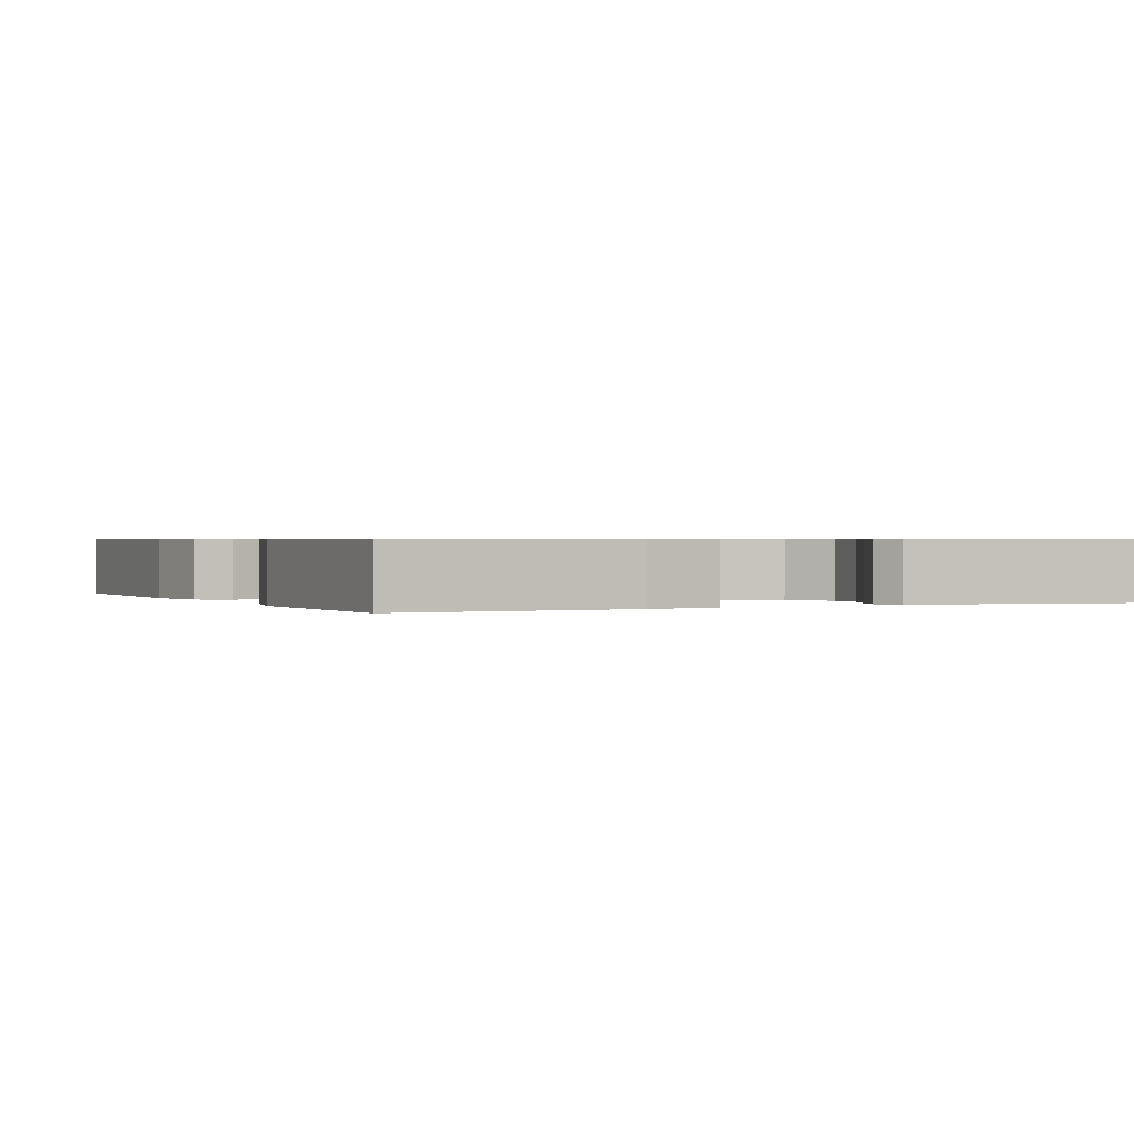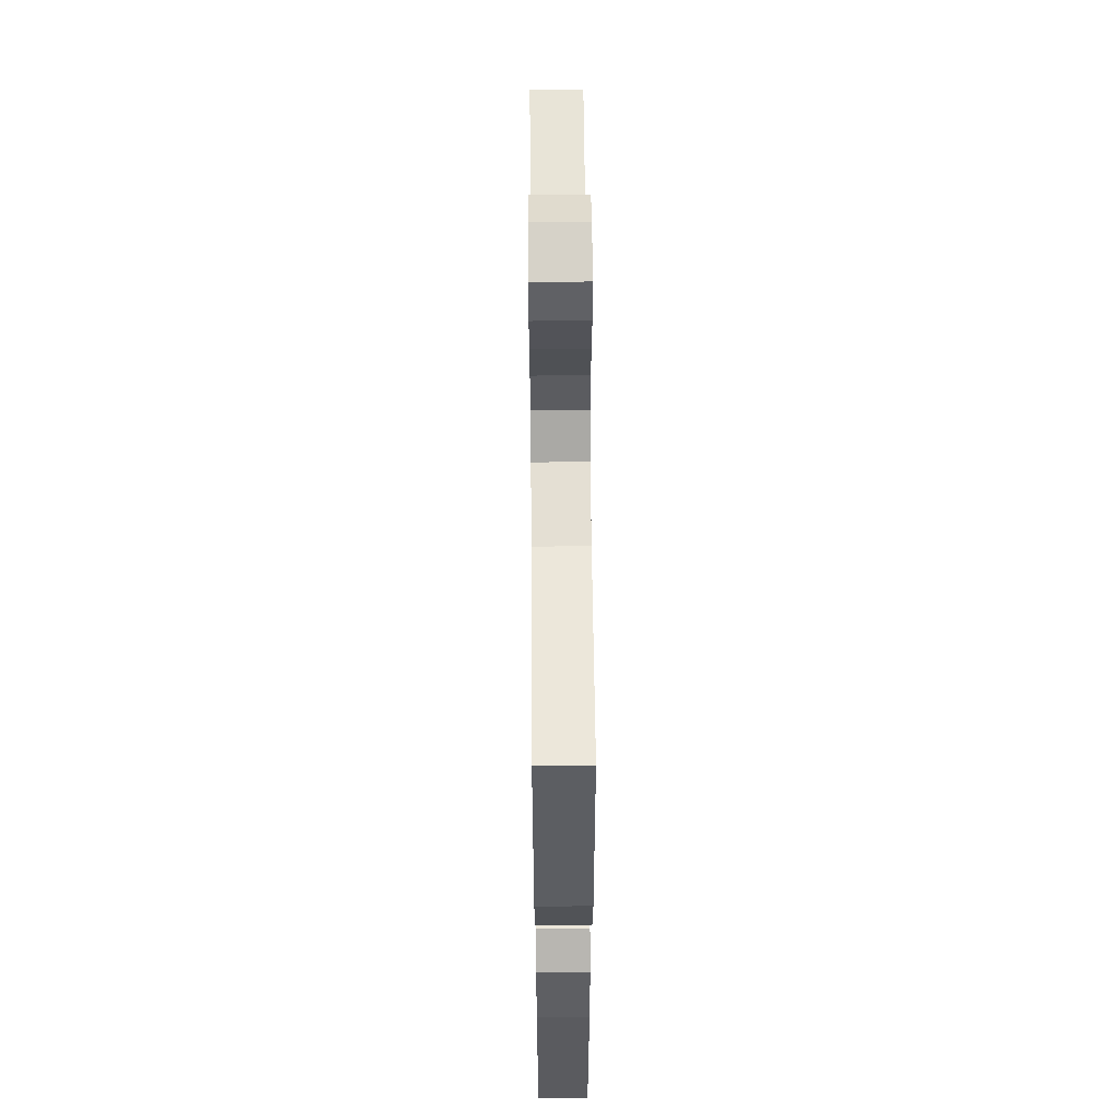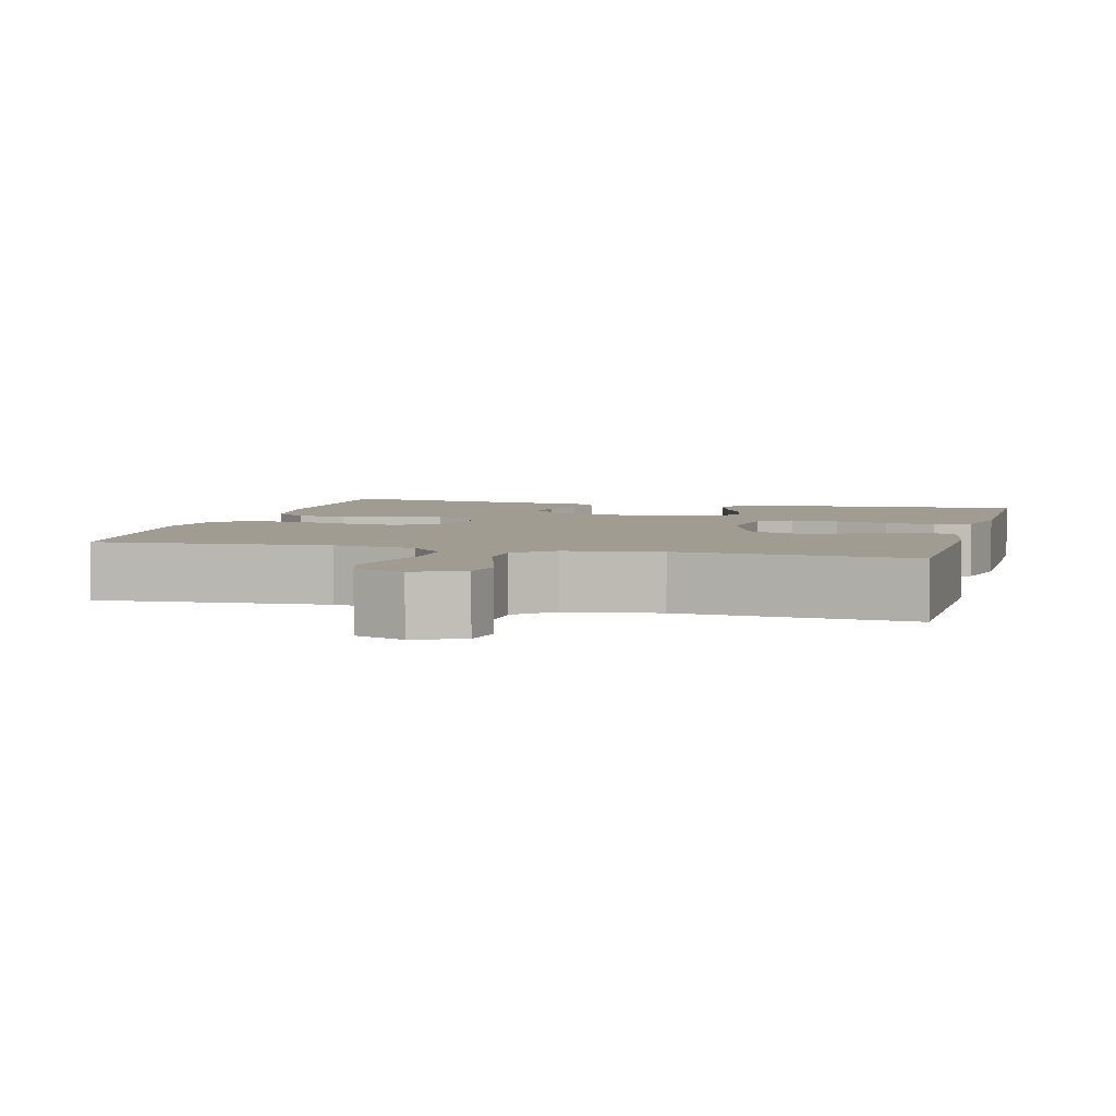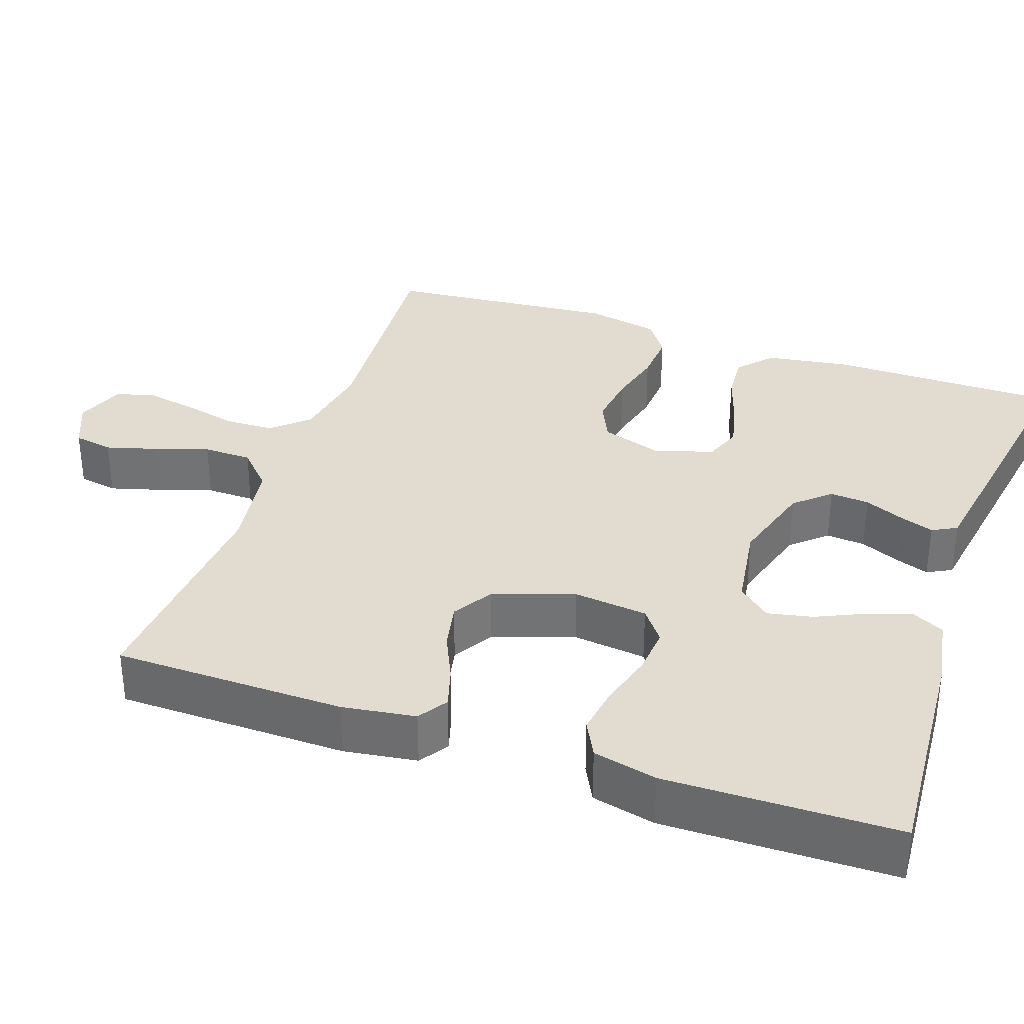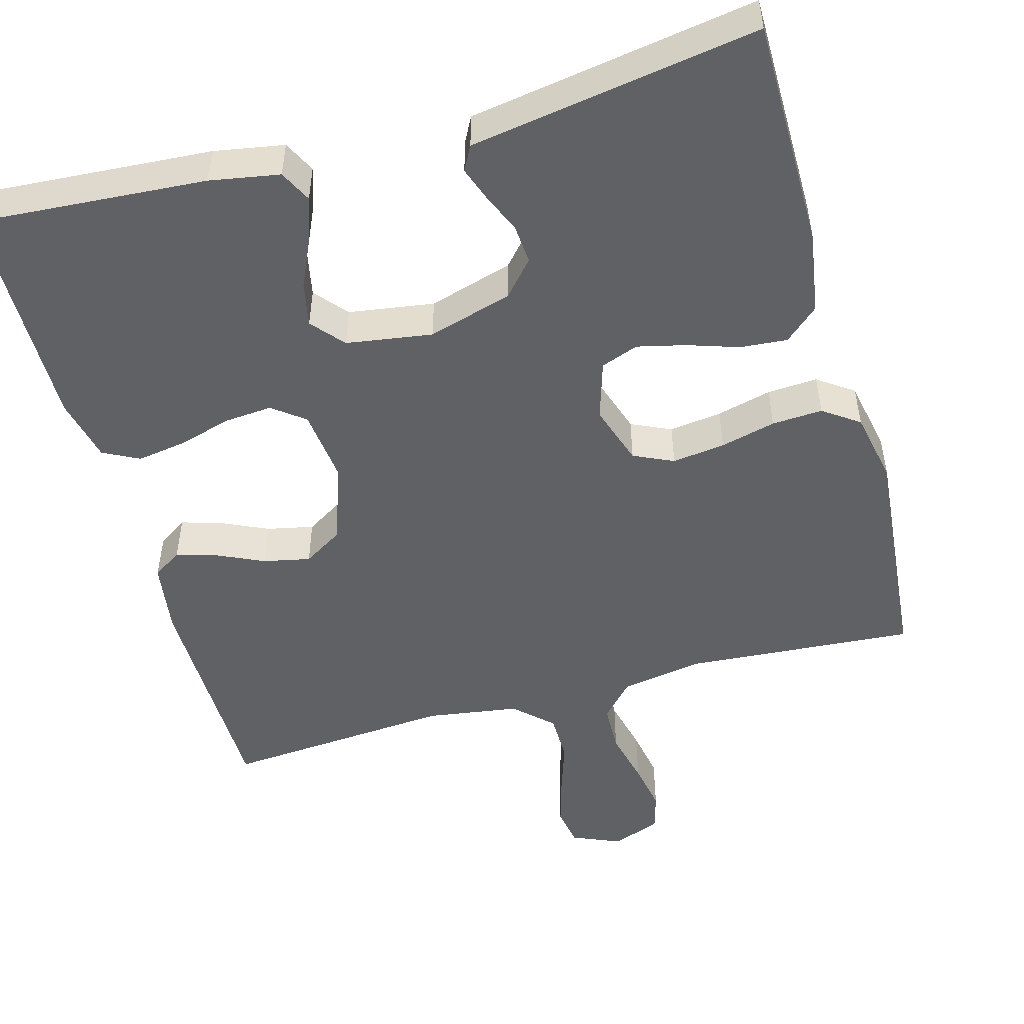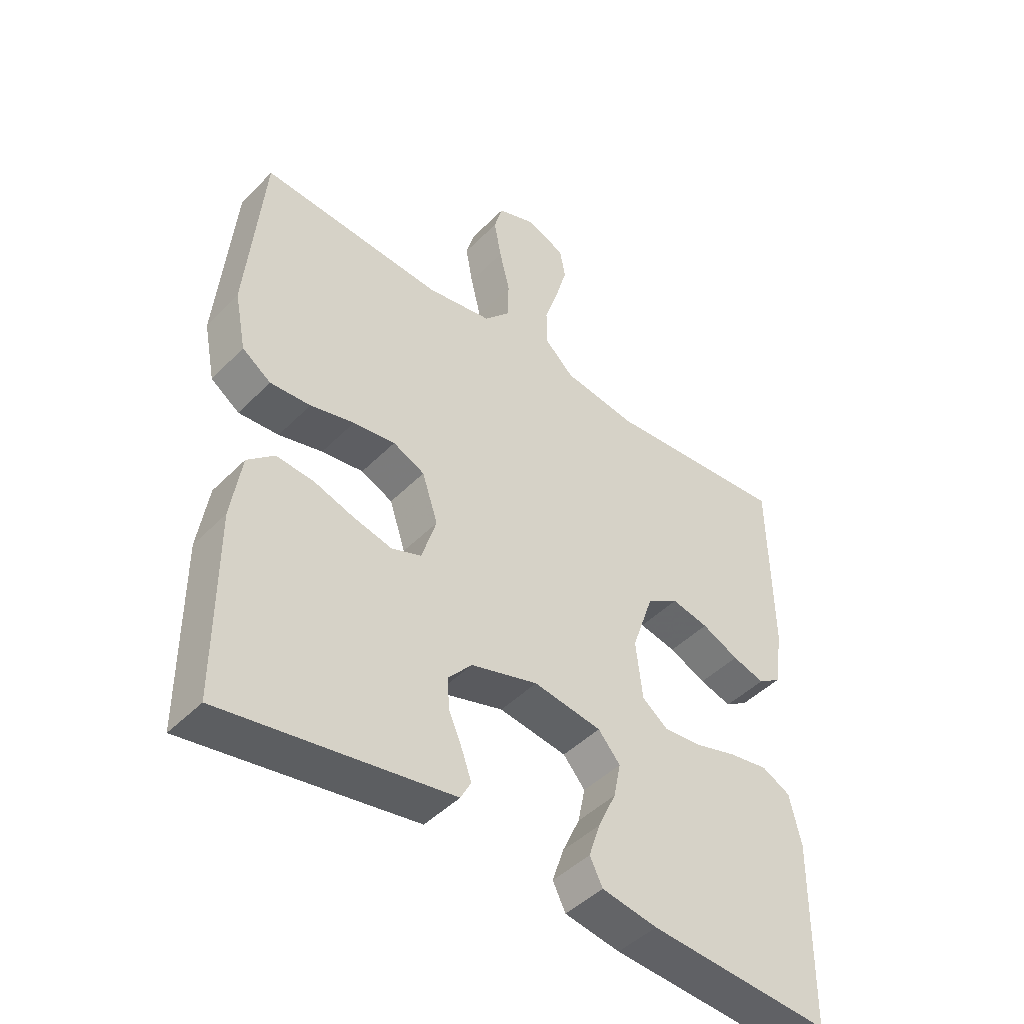
<metadata>
{"format":"obj","ext":"obj","renderer":"f3d","projection":"perspective","resolution":1024,"background":"white","views":[{"elev":0.6,"azim":154.8,"up":"+Y"},{"elev":57.0,"azim":-90.5,"up":"+Z"},{"elev":4.4,"azim":14.8,"up":"+Y"},{"elev":34.2,"azim":109.2,"up":"+Y"},{"elev":-50.3,"azim":-164.5,"up":"+Y"},{"elev":-45.6,"azim":-41.0,"up":"+Z"}]}
</metadata>
<code>
v -0.5 0.07 0.5
v -0.2 0.07 0.478
v -0.093 0.07 0.496
v -0.051 0.07 0.542
v -0.049 0.07 0.606
v -0.066 0.07 0.677
v -0.078 0.07 0.743
v -0.064 0.07 0.793
v 0 0.07 0.817
v 0.063 0.07 0.79
v 0.072 0.07 0.739
v 0.053 0.07 0.673
v 0.03 0.07 0.603
v 0.031 0.07 0.54
v 0.079 0.07 0.495
v 0.2 0.07 0.477
v 0.5 0.07 0.5
v 0.504 0.07 0.2
v 0.49 0.07 0.105
v 0.452 0.07 0.08
v 0.399 0.07 0.096
v 0.338 0.07 0.124
v 0.277 0.07 0.137
v 0.225 0.07 0.105
v 0.189 0.07 0
v 0.2 0.07 -0.096
v 0.242 0.07 -0.128
v 0.304 0.07 -0.123
v 0.374 0.07 -0.103
v 0.438 0.07 -0.093
v 0.485 0.07 -0.117
v 0.504 0.07 -0.2
v 0.5 0.07 -0.5
v 0.2 0.07 -0.479
v 0.109 0.07 -0.463
v 0.088 0.07 -0.421
v 0.107 0.07 -0.364
v 0.136 0.07 -0.301
v 0.148 0.07 -0.243
v 0.112 0.07 -0.201
v 0 0.07 -0.184
v -0.11 0.07 -0.216
v -0.15 0.07 -0.261
v -0.146 0.07 -0.312
v -0.124 0.07 -0.363
v -0.108 0.07 -0.408
v -0.125 0.07 -0.44
v -0.2 0.07 -0.452
v -0.5 0.07 -0.5
v -0.501 0.07 -0.2
v -0.484 0.07 -0.092
v -0.44 0.07 -0.053
v -0.379 0.07 -0.058
v -0.312 0.07 -0.08
v -0.249 0.07 -0.095
v -0.2 0.07 -0.077
v -0.176 0.07 0
v -0.202 0.07 0.079
v -0.254 0.07 0.103
v -0.323 0.07 0.094
v -0.395 0.07 0.076
v -0.461 0.07 0.072
v -0.508 0.07 0.105
v -0.527 0.07 0.2
v -0.5 0 0.5
v -0.2 0 0.478
v -0.093 0 0.496
v -0.051 0 0.542
v -0.049 0 0.606
v -0.066 0 0.677
v -0.078 0 0.743
v -0.064 0 0.793
v 0 0 0.817
v 0.063 0 0.79
v 0.072 0 0.739
v 0.053 0 0.673
v 0.03 0 0.603
v 0.031 0 0.54
v 0.079 0 0.495
v 0.2 0 0.477
v 0.5 0 0.5
v 0.504 0 0.2
v 0.49 0 0.105
v 0.452 0 0.08
v 0.399 0 0.096
v 0.338 0 0.124
v 0.277 0 0.137
v 0.225 0 0.105
v 0.189 0 0
v 0.2 0 -0.096
v 0.242 0 -0.128
v 0.304 0 -0.123
v 0.374 0 -0.103
v 0.438 0 -0.093
v 0.485 0 -0.117
v 0.504 0 -0.2
v 0.5 0 -0.5
v 0.2 0 -0.479
v 0.109 0 -0.463
v 0.088 0 -0.421
v 0.107 0 -0.364
v 0.136 0 -0.301
v 0.148 0 -0.243
v 0.112 0 -0.201
v 0 0 -0.184
v -0.11 0 -0.216
v -0.15 0 -0.261
v -0.146 0 -0.312
v -0.124 0 -0.363
v -0.108 0 -0.408
v -0.125 0 -0.44
v -0.2 0 -0.452
v -0.5 0 -0.5
v -0.501 0 -0.2
v -0.484 0 -0.092
v -0.44 0 -0.053
v -0.379 0 -0.058
v -0.312 0 -0.08
v -0.249 0 -0.095
v -0.2 0 -0.077
v -0.176 0 0
v -0.202 0 0.079
v -0.254 0 0.103
v -0.323 0 0.094
v -0.395 0 0.076
v -0.461 0 0.072
v -0.508 0 0.105
v -0.527 0 0.2
f 64 1 2
f 63 64 2
f 62 63 2
f 61 62 2
f 60 61 2
f 59 60 2 3
f 58 59 3 4
f 57 58 4
f 52 53 54
f 51 52 54
f 50 51 54
f 49 50 54
f 48 49 54
f 47 48 54
f 46 47 54
f 45 46 54
f 44 45 54
f 43 44 54 55
f 42 43 55 56
f 36 37 38
f 35 36 38
f 34 35 38
f 33 34 38
f 32 33 38
f 31 32 38
f 30 31 38
f 29 30 38
f 28 29 38
f 27 28 38 39
f 26 27 39 40
f 20 21 22
f 19 20 22
f 18 19 22
f 17 18 22
f 16 17 22
f 15 16 22 23
f 14 15 23 24
f 11 12 13
f 10 11 13
f 9 10 13
f 8 9 13
f 7 8 13
f 6 7 13
f 5 6 13
f 4 5 13 14
f 14 24 25
f 4 14 25
f 57 4 25
f 57 25 26
f 56 57 26
f 42 56 26
f 41 42 26
f 26 40 41
f 66 65 128
f 66 128 127
f 66 127 126
f 66 126 125
f 66 125 124
f 67 66 124 123
f 68 67 123 122
f 68 122 121
f 118 117 116
f 118 116 115
f 118 115 114
f 118 114 113
f 118 113 112
f 118 112 111
f 118 111 110
f 118 110 109
f 118 109 108
f 119 118 108 107
f 120 119 107 106
f 102 101 100
f 102 100 99
f 102 99 98
f 102 98 97
f 102 97 96
f 102 96 95
f 102 95 94
f 102 94 93
f 102 93 92
f 103 102 92 91
f 104 103 91 90
f 86 85 84
f 86 84 83
f 86 83 82
f 86 82 81
f 86 81 80
f 87 86 80 79
f 88 87 79 78
f 77 76 75
f 77 75 74
f 77 74 73
f 77 73 72
f 77 72 71
f 77 71 70
f 77 70 69
f 78 77 69 68
f 89 88 78
f 89 78 68
f 89 68 121
f 90 89 121
f 90 121 120
f 90 120 106
f 90 106 105
f 105 104 90
f 1 65 66 2
f 2 66 67 3
f 3 67 68 4
f 4 68 69 5
f 5 69 70 6
f 6 70 71 7
f 7 71 72 8
f 8 72 73 9
f 9 73 74 10
f 10 74 75 11
f 11 75 76 12
f 12 76 77 13
f 13 77 78 14
f 14 78 79 15
f 15 79 80 16
f 16 80 81 17
f 17 81 82 18
f 18 82 83 19
f 19 83 84 20
f 20 84 85 21
f 21 85 86 22
f 22 86 87 23
f 23 87 88 24
f 24 88 89 25
f 25 89 90 26
f 26 90 91 27
f 27 91 92 28
f 28 92 93 29
f 29 93 94 30
f 30 94 95 31
f 31 95 96 32
f 32 96 97 33
f 33 97 98 34
f 34 98 99 35
f 35 99 100 36
f 36 100 101 37
f 37 101 102 38
f 38 102 103 39
f 39 103 104 40
f 40 104 105 41
f 41 105 106 42
f 42 106 107 43
f 43 107 108 44
f 44 108 109 45
f 45 109 110 46
f 46 110 111 47
f 47 111 112 48
f 48 112 113 49
f 49 113 114 50
f 50 114 115 51
f 51 115 116 52
f 52 116 117 53
f 53 117 118 54
f 54 118 119 55
f 55 119 120 56
f 56 120 121 57
f 57 121 122 58
f 58 122 123 59
f 59 123 124 60
f 60 124 125 61
f 61 125 126 62
f 62 126 127 63
f 63 127 128 64
f 64 128 65 1

</code>
